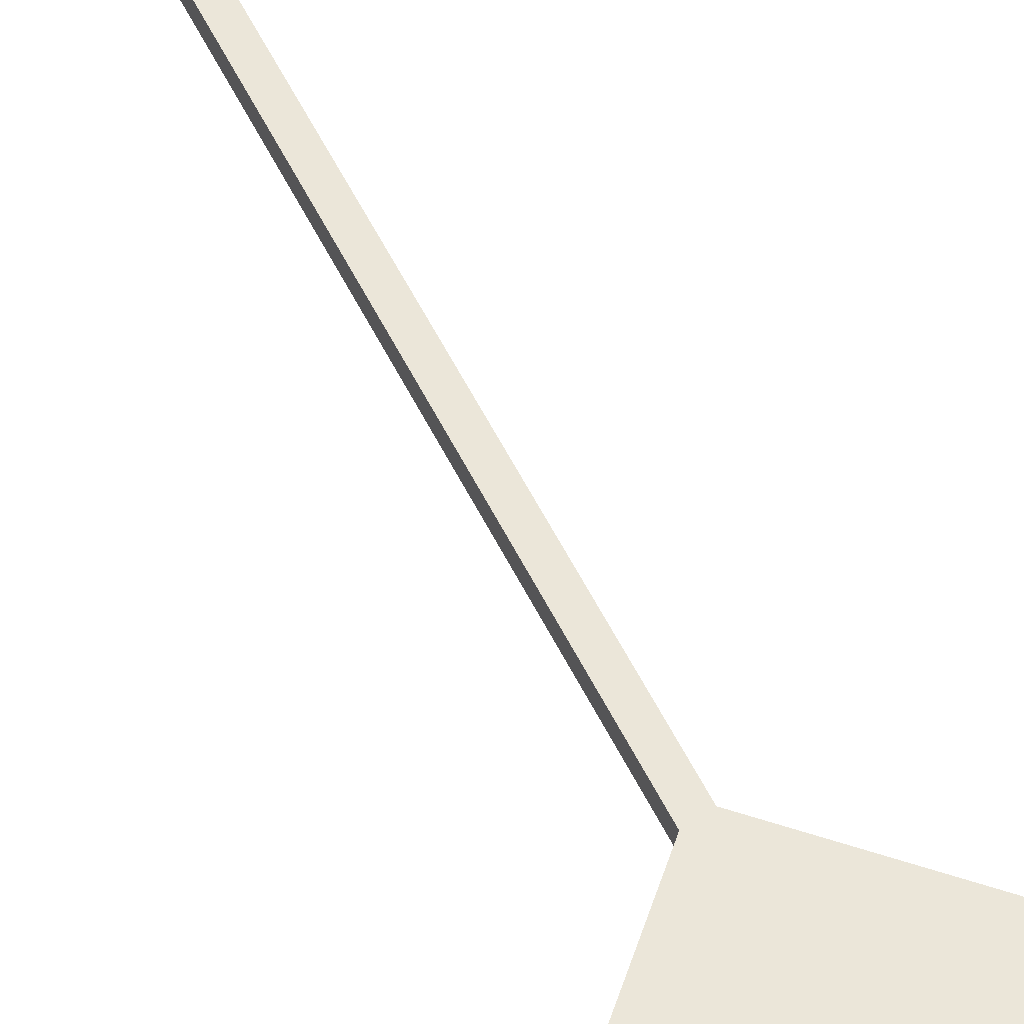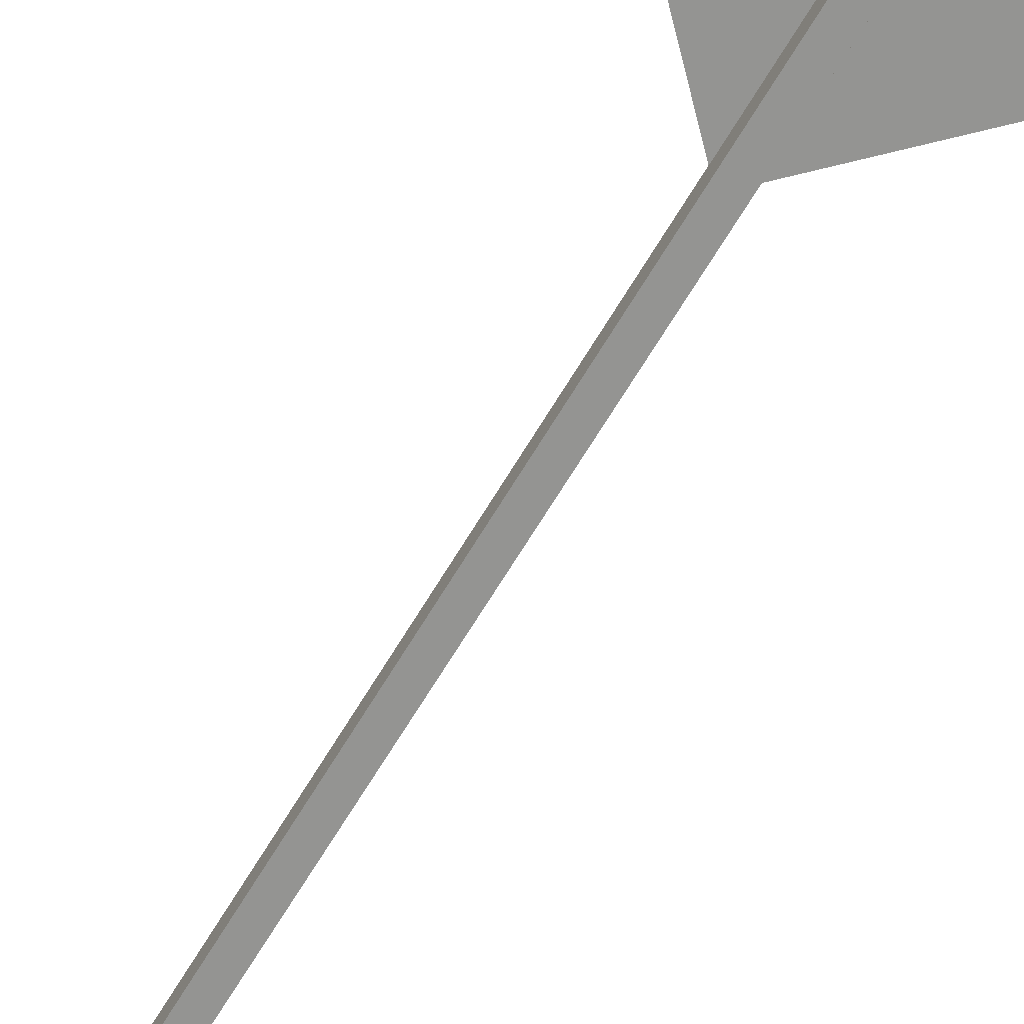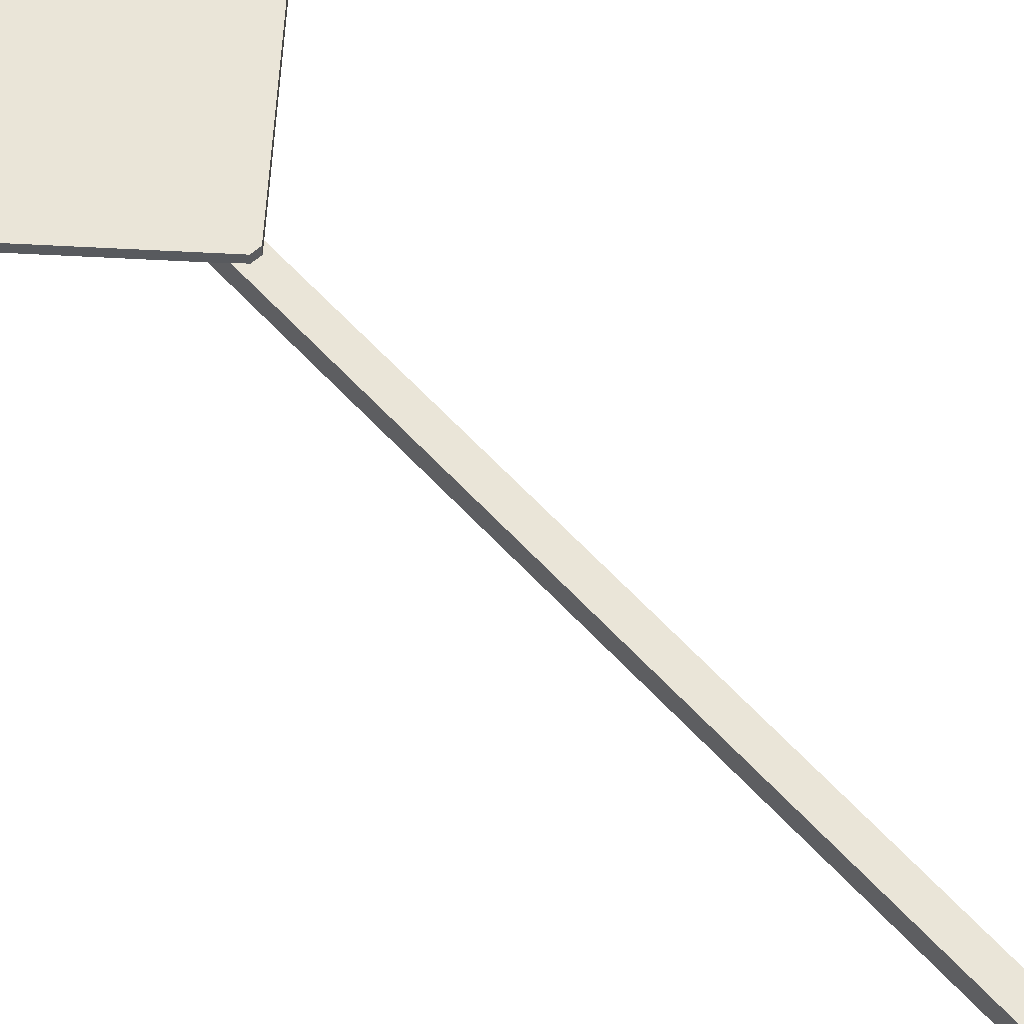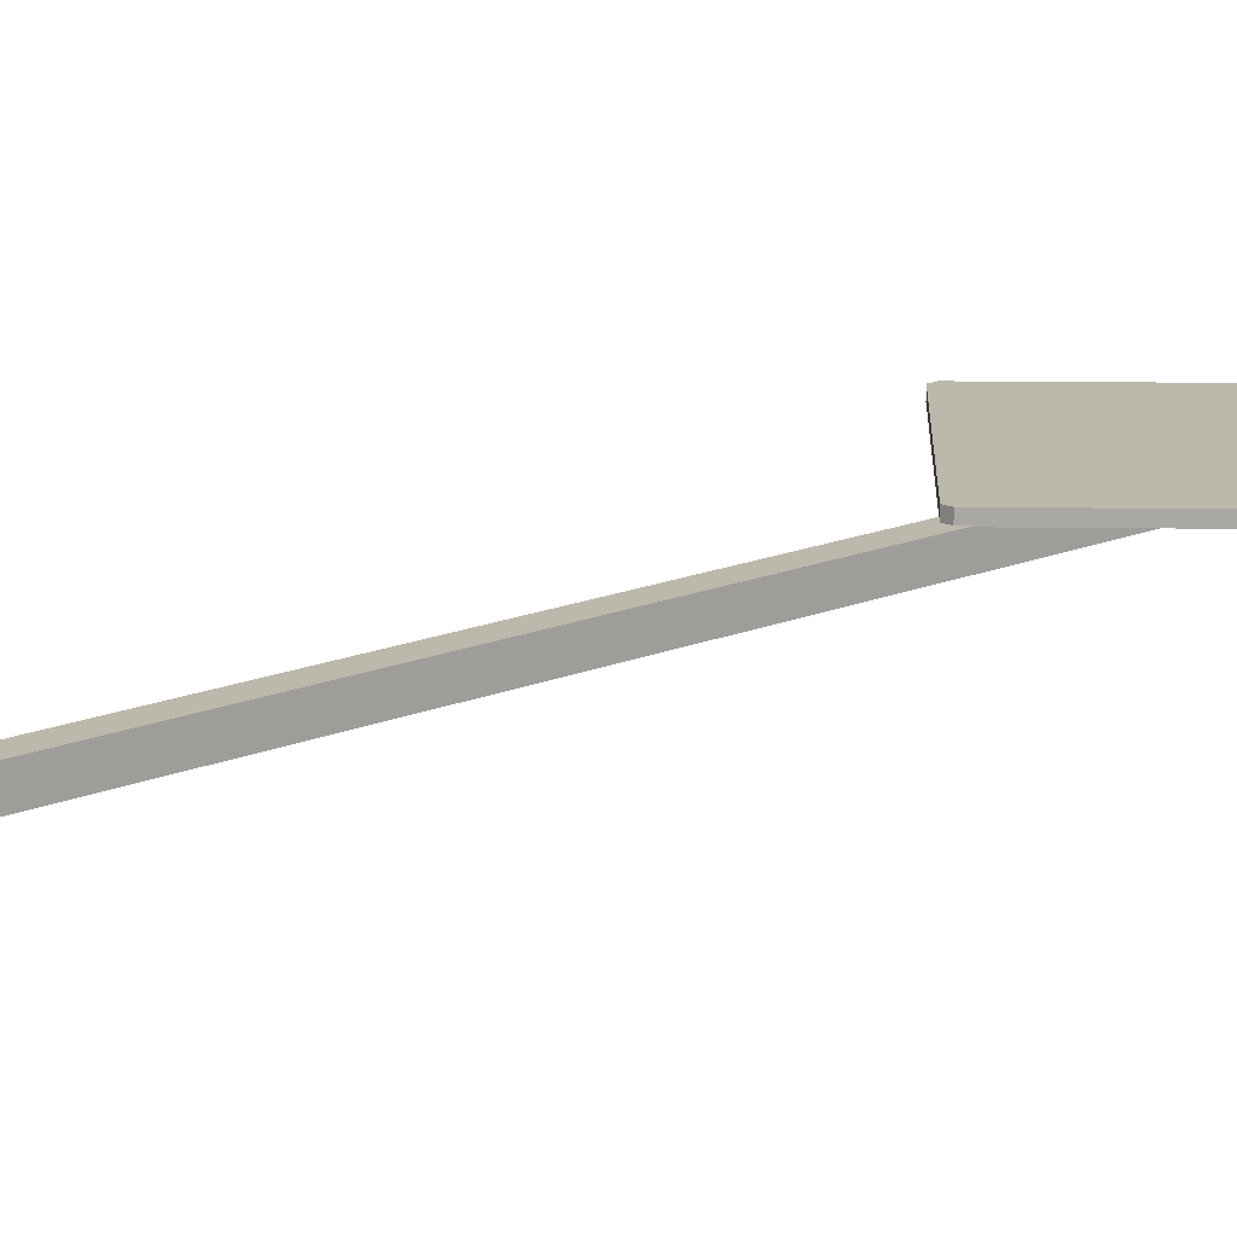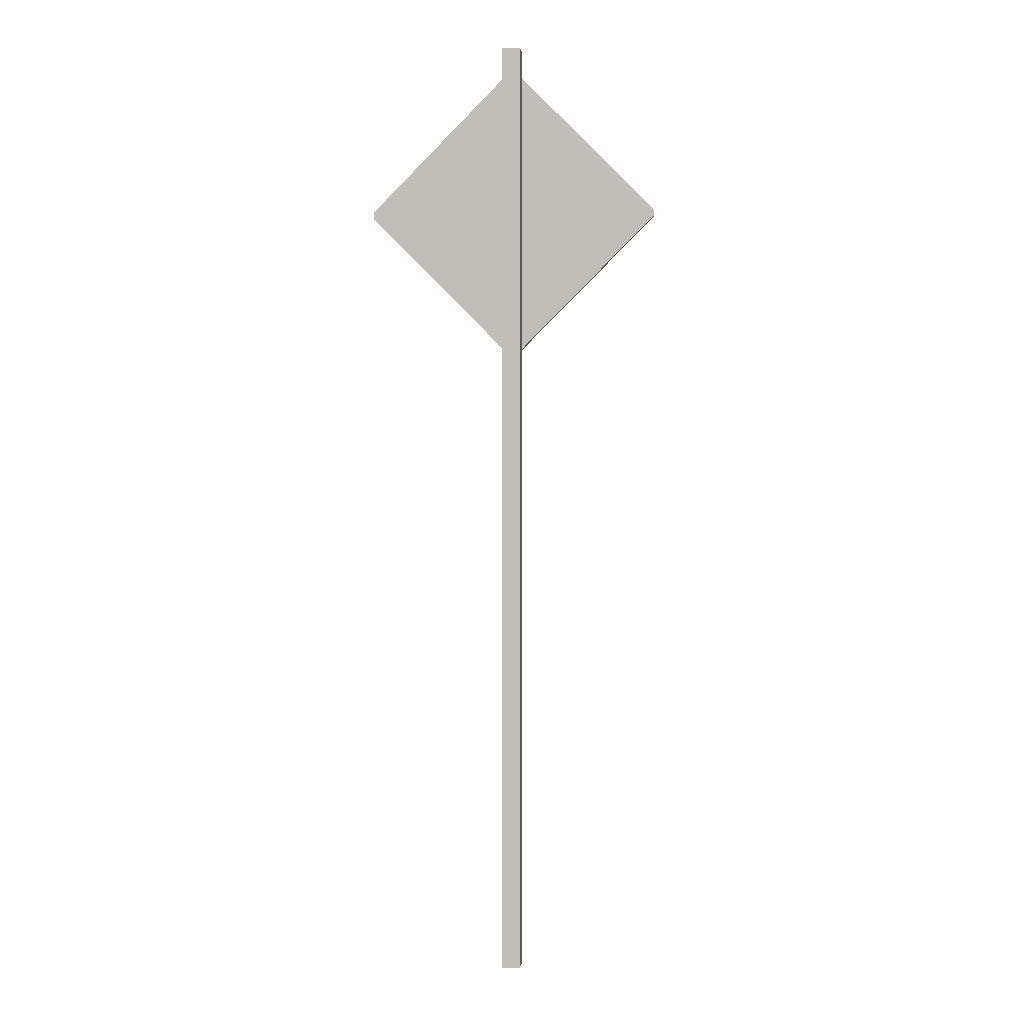
<metadata>
{"format":"obj","ext":"obj","renderer":"f3d","projection":"perspective","resolution":1024,"background":"white","views":[{"elev":56.8,"azim":153.8,"up":"+Z"},{"elev":-66.9,"azim":149.1,"up":"+Z"},{"elev":59.4,"azim":-41.8,"up":"+Z"},{"elev":14.8,"azim":46.6,"up":"+Z"},{"elev":2.2,"azim":-173.8,"up":"+Y"}]}
</metadata>
<code>
o Sign_PriorityRoad
v -0.6775 3.68 0.01716
v -0.6775 3.648 0.01716
v -0.01588 2.986 0.01716
v 0.01588 2.986 0.01716
v 0.01588 4.341 0.01716
v -0.01588 4.341 0.01716
v 0.6775 3.648 0.01716
v 0.6775 3.68 0.01716
v -0.6775 3.648 -0.01716
v -0.6775 3.68 -0.01716
v 0.01588 2.986 -0.01716
v -0.01588 2.986 -0.01716
v -0.01588 4.341 -0.01716
v 0.01588 4.341 -0.01716
v 0.6775 3.68 -0.01716
v 0.6775 3.648 -0.01716
v -0.04399 4.439 -0.0994
v 0.04051 4.439 -0.0994
v 0.04051 4.439 -0.0149
v -0.04399 4.439 -0.0149
v -0.04399 0.02223 -0.0149
v 0.04051 0.02223 -0.0149
v 0.04051 0.02223 -0.0994
v -0.04399 0.02223 -0.0994
f 3 5 6
f 1 9 2
f 13 1 6
f 9 3 2
f 14 16 12
f 12 4 3
f 4 16 7
f 7 15 8
f 14 6 5
f 6 1 2
f 2 3 6
f 4 7 8
f 8 5 4
f 12 9 10
f 10 13 12
f 13 14 12
f 14 15 16
f 16 11 12
f 15 5 8
f 3 4 5
f 1 10 9
f 13 10 1
f 9 12 3
f 12 11 4
f 4 11 16
f 7 16 15
f 14 13 6
f 15 14 5
f 18 24 17
f 20 24 21
f 22 19 20
f 20 17 24
f 18 23 24
f 19 23 18
f 19 22 23
f 20 19 18
f 20 18 17
f 22 20 21

</code>
